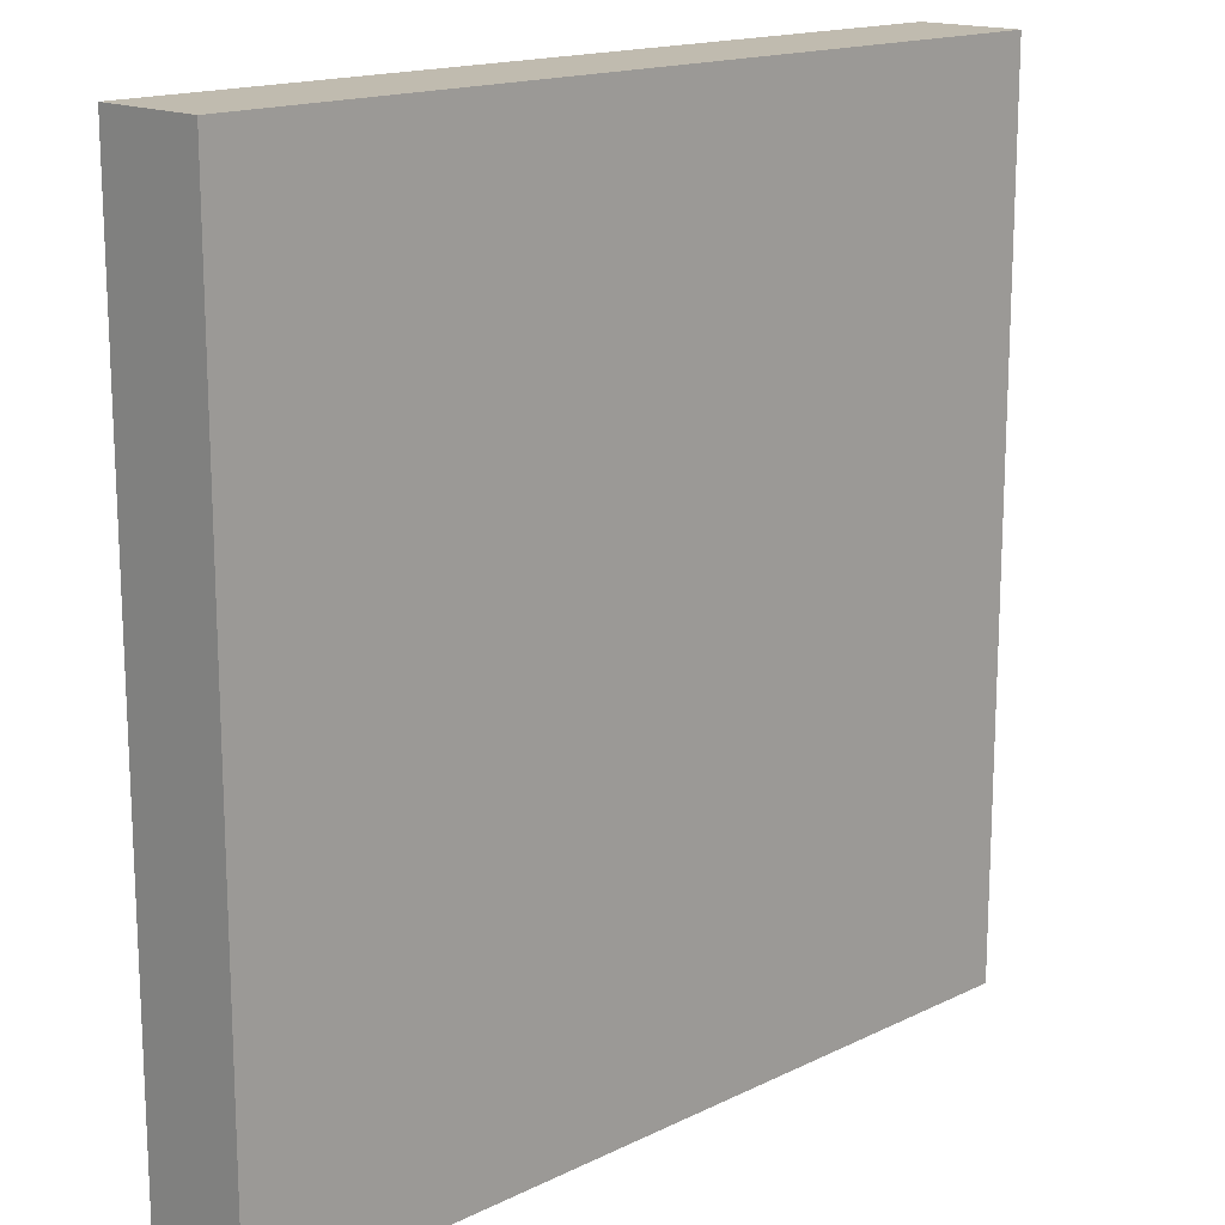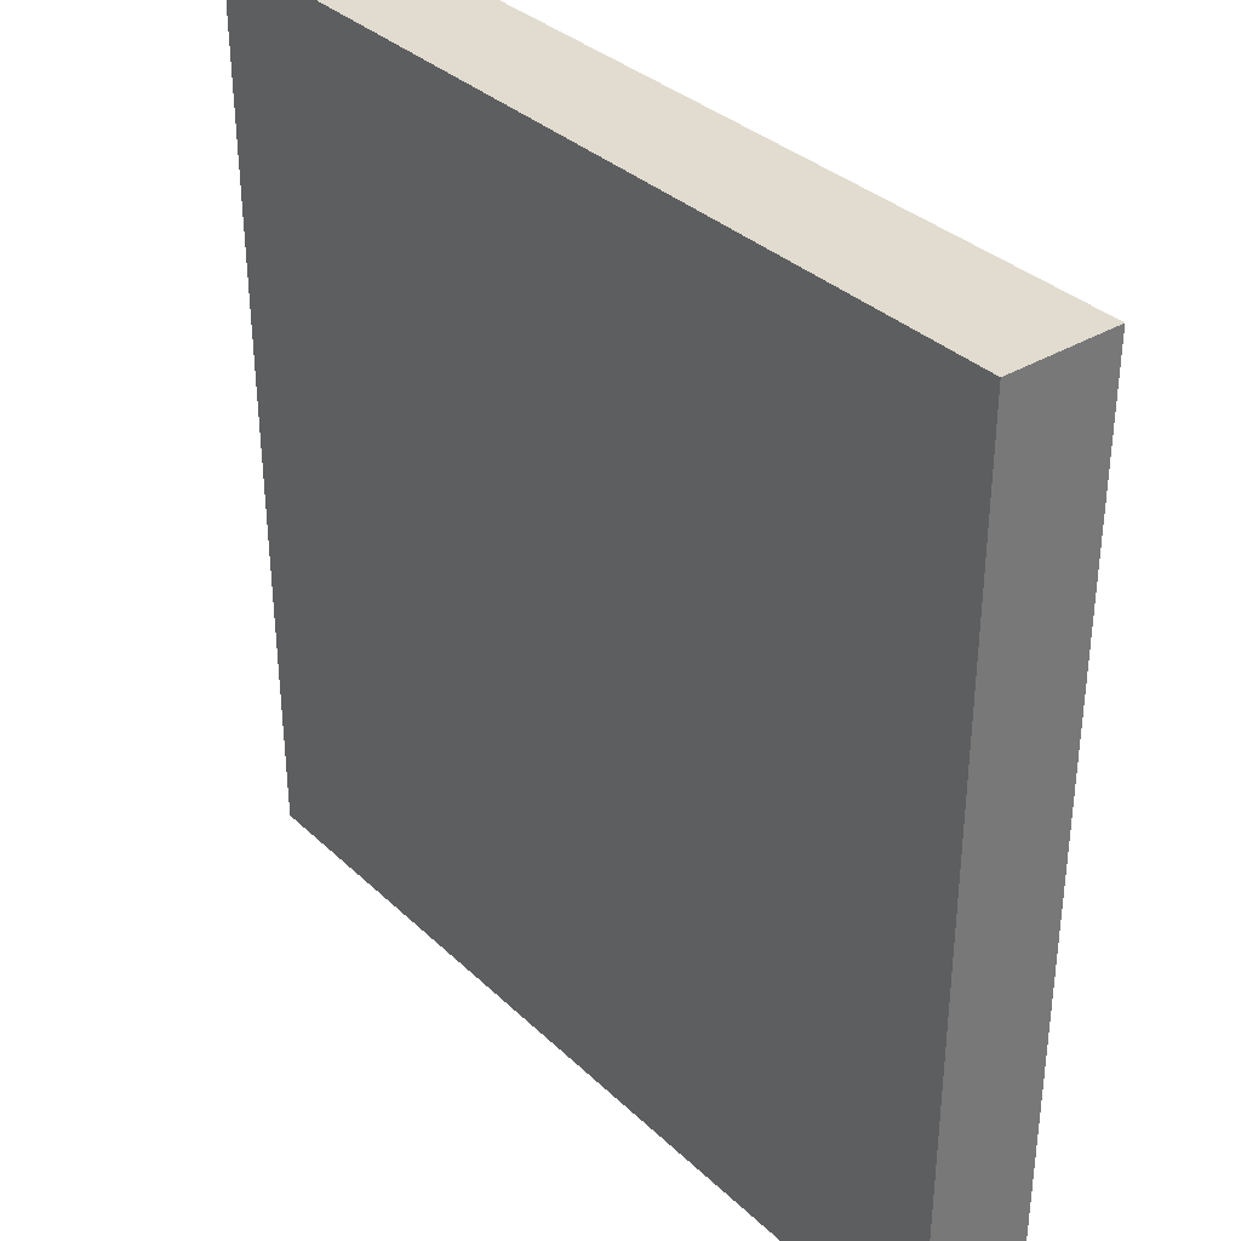
<metadata>
{"format":"obj","ext":"obj","renderer":"f3d","projection":"perspective","resolution":1024,"background":"white","views":[{"elev":16.1,"azim":-45.1,"up":"+Z"},{"elev":34.5,"azim":51.2,"up":"+Z"}]}
</metadata>
<code>
o
v -2 0 2
v -2 0 -2
v -2 0.4 2
v -2 0.4 -2
v -2 0.5 2
v -2 0.5 -2
v 0.1 0.1 0.9
v 0.1 0.1 0.8
v 0.1 0.2 0.9
v 0.1 0.2 0.8
v 0.1 0.4 1.7
v 0.1 0.4 1.6
v 0.1 0.5 1.7
v 0.1 0.5 1.6
v 0.3 0.1 -0.4
v 0.3 0.1 -0.6
v 0.3 0.2 -0.4
v 0.3 0.2 -0.6
v 0.3 0.3 1.4
v 0.3 0.3 1.3
v 0.3 0.4 1.4
v 0.3 0.4 1.3
v 0.5 0.1 0.8
v 0.5 0.1 0.6
v 0.5 0.1 -0.3
v 0.5 0.1 -0.4
v 0.5 0.2 0.8
v 0.5 0.2 0.6
v 0.5 0.2 -0.3
v 0.5 0.2 -0.4
v 0.7 0.1 0.6
v 0.7 0.1 -0.3
v 0.7 0.2 0.6
v 0.7 0.2 -0.3
v 0.8 0.2 1.1
v 0.8 0.2 0.9
v 0.8 0.2 -0.5
v 0.8 0.2 -0.9
v 0.8 0.3 1.1
v 0.8 0.3 0.9
v 0.8 0.3 -0.5
v 0.8 0.3 -0.9
v 0.9 0.3 -0.9
v 0.9 0.3 -1.2
v 0.9 0.4 1.6
v 0.9 0.4 1.4
v 0.9 0.4 -0.9
v 0.9 0.4 -1.2
v 0.9 0.4 -1.5
v 0.9 0.4 -1.7
v 0.9 0.5 1.6
v 0.9 0.5 1.4
v 0.9 0.5 -1.5
v 0.9 0.5 -1.7
v 1 0.2 0.9
v 1 0.2 -0.5
v 1 0.3 0.9
v 1 0.3 -0.5
v 1.1 0.3 1.3
v 1.1 0.3 1
v 1.1 0.3 -0.3
v 1.1 0.3 -0.9
v 1.1 0.4 1.3
v 1.1 0.4 1
v 1.1 0.4 -0.3
v 1.1 0.4 -0.9
v 1.1 0.4 -1.3
v 1.1 0.4 -1.5
v 1.1 0.5 -1.3
v 1.1 0.5 -1.5
v 1.2 0.4 1.4
v 1.2 0.4 1.2
v 1.2 0.4 -0.8
v 1.2 0.4 -1.3
v 1.2 0.5 1.4
v 1.2 0.5 1.2
v 1.2 0.5 -0.8
v 1.2 0.5 -1.3
v 1.3 0.3 0.6
v 1.3 0.3 -0.3
v 1.3 0.4 0.6
v 1.3 0.4 -0.3
v 1.4 0.3 0.8
v 1.4 0.3 0.6
v 1.4 0.4 0.8
v 1.4 0.4 0.6
v 1.4 0.4 -0.3
v 1.4 0.4 -0.8
v 1.4 0.5 -0.3
v 1.4 0.5 -0.8
v 1.6 0.3 1
v 1.6 0.3 0.8
v 1.6 0.4 1
v 1.6 0.4 0.8
v 1.6 0.4 0.7
v 1.6 0.4 -0.3
v 1.6 0.5 0.7
v 1.6 0.5 -0.3
v 1.8 0.4 1.2
v 1.8 0.4 0.7
v 1.8 0.5 1.2
v 1.8 0.5 0.7
v -1.7 0.4 0.4
v -1.7 0.4 -1.1
v -1.7 0.5 0.4
v -1.7 0.5 -1.1
v -1.6 0.4 1.2
v -1.6 0.4 0.4
v -1.6 0.5 1.2
v -1.6 0.5 0.4
v -1.3 0.4 1.4
v -1.3 0.4 1.2
v -1.3 0.4 -1.1
v -1.3 0.4 -1.3
v -1.3 0.5 1.4
v -1.3 0.5 1.2
v -1.3 0.5 -1.1
v -1.3 0.5 -1.3
v -1.2 0.3 1.3
v -1.2 0.3 -0.9
v -1.2 0.4 1.3
v -1.2 0.4 -0.9
v -1.1 0.2 1
v -1.1 0.2 -0.7
v -1.1 0.3 1
v -1.1 0.3 -0.7
v -1 0.4 1.6
v -1 0.4 1.4
v -1 0.5 1.6
v -1 0.5 1.4
v -0.9 0.1 0.6
v -0.9 0.1 -0.1
v -0.9 0.2 0.6
v -0.9 0.2 -0.1
v -0.9 0.4 -1.3
v -0.9 0.4 -1.5
v -0.9 0.5 -1.3
v -0.9 0.5 -1.5
v -0.8 0.1 0.8
v -0.8 0.1 0.6
v -0.8 0.1 -0.1
v -0.8 0.1 -0.4
v -0.8 0.2 0.8
v -0.8 0.2 0.6
v -0.8 0.2 -0.1
v -0.8 0.2 -0.4
v -0.8 0.3 -0.9
v -0.8 0.3 -1.2
v -0.8 0.4 -0.9
v -0.8 0.4 -1.2
v -0.7 0.1 -0.4
v -0.7 0.1 -0.6
v -0.7 0.2 1.1
v -0.7 0.2 1
v -0.7 0.2 -0.4
v -0.7 0.2 -0.6
v -0.7 0.2 -0.7
v -0.7 0.2 -0.9
v -0.7 0.3 1.1
v -0.7 0.3 1
v -0.7 0.3 -0.7
v -0.7 0.3 -0.9
v -0.6 0.4 1.7
v -0.6 0.4 1.6
v -0.6 0.4 -1.5
v -0.6 0.4 -1.7
v -0.6 0.5 1.7
v -0.6 0.5 1.6
v -0.6 0.5 -1.5
v -0.6 0.5 -1.7
v -0.5 0.3 1.4
v -0.5 0.3 1.3
v -0.5 0.4 1.4
v -0.5 0.4 1.3
v -0.4 0.1 0.9
v -0.4 0.1 0.8
v -0.4 0.2 0.9
v -0.4 0.2 0.8
v 2 0 2
v 2 0 -2
v 2 0.4 2
v 2 0.4 -2
v 2 0.5 2
v 2 0.5 -2
v -2 0 2
v -2 0.4 2
v -2 0.5 2
v 2 0 2
v 2 0.4 2
v 2 0.5 2
v 1.4 0.3 0.8
v 1.4 0.4 0.8
v 1.6 0.3 0.8
v 1.6 0.4 0.8
v 1.6 0.4 0.7
v 1.6 0.5 0.7
v 1.8 0.4 0.7
v 1.8 0.5 0.7
v 1.3 0.3 0.6
v 1.3 0.4 0.6
v 1.4 0.3 0.6
v 1.4 0.4 0.6
v -0.9 0.1 -0.1
v -0.9 0.2 -0.1
v -0.8 0.1 -0.1
v -0.8 0.2 -0.1
v 0.5 0.1 -0.3
v 0.5 0.2 -0.3
v 0.7 0.1 -0.3
v 0.7 0.2 -0.3
v 1.1 0.3 -0.3
v 1.1 0.4 -0.3
v 1.3 0.3 -0.3
v 1.3 0.4 -0.3
v 1.4 0.4 -0.3
v 1.4 0.5 -0.3
v 1.6 0.4 -0.3
v 1.6 0.5 -0.3
v -0.8 0.1 -0.4
v -0.8 0.2 -0.4
v -0.7 0.1 -0.4
v -0.7 0.2 -0.4
v 0.3 0.1 -0.4
v 0.3 0.2 -0.4
v 0.5 0.1 -0.4
v 0.5 0.2 -0.4
v 0.8 0.2 -0.5
v 0.8 0.3 -0.5
v 1 0.2 -0.5
v 1 0.3 -0.5
v -0.7 0.1 -0.6
v -0.7 0.2 -0.6
v 0.3 0.1 -0.6
v 0.3 0.2 -0.6
v -1.1 0.2 -0.7
v -1.1 0.3 -0.7
v -0.7 0.2 -0.7
v -0.7 0.3 -0.7
v 1.2 0.4 -0.8
v 1.2 0.5 -0.8
v 1.4 0.4 -0.8
v 1.4 0.5 -0.8
v -1.2 0.3 -0.9
v -1.2 0.4 -0.9
v -0.8 0.3 -0.9
v -0.8 0.4 -0.9
v -0.7 0.2 -0.9
v -0.7 0.3 -0.9
v 0.8 0.2 -0.9
v 0.8 0.3 -0.9
v 0.9 0.3 -0.9
v 0.9 0.4 -0.9
v 1.1 0.3 -0.9
v 1.1 0.4 -0.9
v -1.7 0.4 -1.1
v -1.7 0.5 -1.1
v -1.3 0.4 -1.1
v -1.3 0.5 -1.1
v -0.8 0.3 -1.2
v -0.8 0.4 -1.2
v 0.9 0.3 -1.2
v 0.9 0.4 -1.2
v -1.3 0.4 -1.3
v -1.3 0.5 -1.3
v -0.9 0.4 -1.3
v -0.9 0.5 -1.3
v 1.1 0.4 -1.3
v 1.1 0.5 -1.3
v 1.2 0.4 -1.3
v 1.2 0.5 -1.3
v -0.9 0.4 -1.5
v -0.9 0.5 -1.5
v -0.6 0.4 -1.5
v -0.6 0.5 -1.5
v 0.9 0.4 -1.5
v 0.9 0.5 -1.5
v 1.1 0.4 -1.5
v 1.1 0.5 -1.5
v -0.6 0.4 -1.7
v -0.6 0.5 -1.7
v 0.9 0.4 -1.7
v 0.9 0.5 -1.7
v -0.6 0.4 1.7
v -0.6 0.5 1.7
v 0.1 0.4 1.7
v 0.1 0.5 1.7
v -1 0.4 1.6
v -1 0.5 1.6
v -0.6 0.4 1.6
v -0.6 0.5 1.6
v 0.1 0.4 1.6
v 0.1 0.5 1.6
v 0.9 0.4 1.6
v 0.9 0.5 1.6
v -1.3 0.4 1.4
v -1.3 0.5 1.4
v -1 0.4 1.4
v -1 0.5 1.4
v -0.5 0.3 1.4
v -0.5 0.4 1.4
v 0.3 0.3 1.4
v 0.3 0.4 1.4
v 0.9 0.4 1.4
v 0.9 0.5 1.4
v 1.2 0.4 1.4
v 1.2 0.5 1.4
v -1.2 0.3 1.3
v -1.2 0.4 1.3
v -0.5 0.3 1.3
v -0.5 0.4 1.3
v 0.3 0.3 1.3
v 0.3 0.4 1.3
v 1.1 0.3 1.3
v 1.1 0.4 1.3
v -1.6 0.4 1.2
v -1.6 0.5 1.2
v -1.3 0.4 1.2
v -1.3 0.5 1.2
v 1.2 0.4 1.2
v 1.2 0.5 1.2
v 1.8 0.4 1.2
v 1.8 0.5 1.2
v -0.7 0.2 1.1
v -0.7 0.3 1.1
v 0.8 0.2 1.1
v 0.8 0.3 1.1
v -1.1 0.2 1
v -1.1 0.3 1
v -0.7 0.2 1
v -0.7 0.3 1
v 1.1 0.3 1
v 1.1 0.4 1
v 1.6 0.3 1
v 1.6 0.4 1
v -0.4 0.1 0.9
v -0.4 0.2 0.9
v 0.1 0.1 0.9
v 0.1 0.2 0.9
v 0.8 0.2 0.9
v 0.8 0.3 0.9
v 1 0.2 0.9
v 1 0.3 0.9
v -0.8 0.1 0.8
v -0.8 0.2 0.8
v -0.4 0.1 0.8
v -0.4 0.2 0.8
v 0.1 0.1 0.8
v 0.1 0.2 0.8
v 0.5 0.1 0.8
v 0.5 0.2 0.8
v -0.9 0.1 0.6
v -0.9 0.2 0.6
v -0.8 0.1 0.6
v -0.8 0.2 0.6
v 0.5 0.1 0.6
v 0.5 0.2 0.6
v 0.7 0.1 0.6
v 0.7 0.2 0.6
v -1.7 0.4 0.4
v -1.7 0.5 0.4
v -1.6 0.4 0.4
v -1.6 0.5 0.4
v -2 0 -2
v -2 0.4 -2
v -2 0.5 -2
v 2 0 -2
v 2 0.4 -2
v 2 0.5 -2
v -2 0 2
v 2 0 2
v -1.9 0 1.9
v 1.9 0 1.9
v -1.9 0 -1.9
v 1.9 0 -1.9
v -2 0 -2
v 2 0 -2
v -0.4 0.1 0.9
v 0.1 0.1 0.9
v -0.8 0.1 0.8
v -0.4 0.1 0.8
v 0.1 0.1 0.8
v 0.5 0.1 0.8
v -0.9 0.1 0.6
v -0.8 0.1 0.6
v 0.5 0.1 0.6
v 0.7 0.1 0.6
v -0.9 0.1 -0.1
v -0.8 0.1 -0.1
v 0.5 0.1 -0.3
v 0.7 0.1 -0.3
v -0.8 0.1 -0.4
v -0.7 0.1 -0.4
v 0.3 0.1 -0.4
v 0.5 0.1 -0.4
v -0.7 0.1 -0.6
v 0.3 0.1 -0.6
v -0.7 0.2 1.1
v 0.8 0.2 1.1
v -1.1 0.2 1
v -0.7 0.2 1
v -0.4 0.2 0.9
v 0.1 0.2 0.9
v 0.8 0.2 0.9
v 1 0.2 0.9
v -0.8 0.2 0.8
v -0.4 0.2 0.8
v 0.1 0.2 0.8
v 0.5 0.2 0.8
v -0.9 0.2 0.6
v -0.8 0.2 0.6
v 0.5 0.2 0.6
v 0.7 0.2 0.6
v -0.9 0.2 -0.1
v -0.8 0.2 -0.1
v 0.5 0.2 -0.3
v 0.7 0.2 -0.3
v -0.8 0.2 -0.4
v -0.7 0.2 -0.4
v 0.3 0.2 -0.4
v 0.5 0.2 -0.4
v 0.8 0.2 -0.5
v 1 0.2 -0.5
v -0.7 0.2 -0.6
v 0.3 0.2 -0.6
v -1.1 0.2 -0.7
v -0.7 0.2 -0.7
v -0.7 0.2 -0.9
v 0.8 0.2 -0.9
v -0.5 0.3 1.4
v 0.3 0.3 1.4
v -1.2 0.3 1.3
v -0.5 0.3 1.3
v 0.3 0.3 1.3
v 1.1 0.3 1.3
v -0.7 0.3 1.1
v 0.8 0.3 1.1
v -1.1 0.3 1
v -0.7 0.3 1
v 1.1 0.3 1
v 1.6 0.3 1
v 0.8 0.3 0.9
v 1 0.3 0.9
v 1.4 0.3 0.8
v 1.6 0.3 0.8
v 1.3 0.3 0.6
v 1.4 0.3 0.6
v 1.1 0.3 -0.3
v 1.3 0.3 -0.3
v 0.8 0.3 -0.5
v 1 0.3 -0.5
v -1.1 0.3 -0.7
v -0.7 0.3 -0.7
v -1.2 0.3 -0.9
v -0.8 0.3 -0.9
v -0.7 0.3 -0.9
v 0.8 0.3 -0.9
v 0.9 0.3 -0.9
v 1.1 0.3 -0.9
v -0.8 0.3 -1.2
v 0.9 0.3 -1.2
v -0.6 0.4 1.7
v 0.1 0.4 1.7
v -1 0.4 1.6
v -0.6 0.4 1.6
v 0.1 0.4 1.6
v 0.9 0.4 1.6
v -1.3 0.4 1.4
v -1 0.4 1.4
v -0.5 0.4 1.4
v 0.3 0.4 1.4
v 0.9 0.4 1.4
v 1.2 0.4 1.4
v -1.2 0.4 1.3
v -0.5 0.4 1.3
v 0.3 0.4 1.3
v 1.1 0.4 1.3
v -1.6 0.4 1.2
v -1.3 0.4 1.2
v 1.2 0.4 1.2
v 1.8 0.4 1.2
v 1.1 0.4 1
v 1.6 0.4 1
v 1.4 0.4 0.8
v 1.6 0.4 0.8
v 1.6 0.4 0.7
v 1.8 0.4 0.7
v 1.3 0.4 0.6
v 1.4 0.4 0.6
v -1.7 0.4 0.4
v -1.6 0.4 0.4
v 1.1 0.4 -0.3
v 1.3 0.4 -0.3
v 1.4 0.4 -0.3
v 1.6 0.4 -0.3
v 1.2 0.4 -0.8
v 1.4 0.4 -0.8
v -1.2 0.4 -0.9
v -0.8 0.4 -0.9
v 0.9 0.4 -0.9
v 1.1 0.4 -0.9
v -1.7 0.4 -1.1
v -1.3 0.4 -1.1
v -0.8 0.4 -1.2
v 0.9 0.4 -1.2
v -1.3 0.4 -1.3
v -0.9 0.4 -1.3
v 1.1 0.4 -1.3
v 1.2 0.4 -1.3
v -0.9 0.4 -1.5
v -0.6 0.4 -1.5
v 0.9 0.4 -1.5
v 1.1 0.4 -1.5
v -0.6 0.4 -1.7
v 0.9 0.4 -1.7
v -2 0.5 2
v 2 0.5 2
v -0.9 0.5 1.9
v 0.4 0.5 1.9
v 0.4 0.5 1.8
v 1.1 0.5 1.8
v -1.2 0.5 1.7
v -0.9 0.5 1.7
v -0.6 0.5 1.7
v 0.1 0.5 1.7
v 1.1 0.5 1.7
v 1.3 0.5 1.7
v -1.3 0.5 1.6
v -1.2 0.5 1.6
v -1 0.5 1.6
v -0.6 0.5 1.6
v 0.1 0.5 1.6
v 0.9 0.5 1.6
v 1.3 0.5 1.6
v 1.5 0.5 1.6
v -1.6 0.5 1.5
v -1.3 0.5 1.5
v 1.5 0.5 1.5
v 1.8 0.5 1.5
v -1.7 0.5 1.4
v -1.6 0.5 1.4
v -1.3 0.5 1.4
v -1 0.5 1.4
v 0.9 0.5 1.4
v 1.2 0.5 1.4
v 1.8 0.5 1.3
v 1.9 0.5 1.3
v -1.6 0.5 1.2
v -1.3 0.5 1.2
v 1.2 0.5 1.2
v 1.8 0.5 1.2
v -1.8 0.5 0.9
v -1.7 0.5 0.9
v 1.6 0.5 0.7
v 1.8 0.5 0.7
v -1.7 0.5 0.4
v -1.6 0.5 0.4
v 1.8 0.5 -0.2
v 1.9 0.5 -0.2
v 1.4 0.5 -0.3
v 1.6 0.5 -0.3
v 1.2 0.5 -0.8
v 1.4 0.5 -0.8
v -1.7 0.5 -1.1
v -1.3 0.5 -1.1
v 1.6 0.5 -1.2
v 1.8 0.5 -1.2
v -1.3 0.5 -1.3
v -0.9 0.5 -1.3
v 1.1 0.5 -1.3
v 1.2 0.5 -1.3
v -1.8 0.5 -1.5
v -1.7 0.5 -1.5
v -0.9 0.5 -1.5
v -0.6 0.5 -1.5
v 0.9 0.5 -1.5
v 1.1 0.5 -1.5
v -1.7 0.5 -1.6
v -1.5 0.5 -1.6
v 1.3 0.5 -1.6
v 1.6 0.5 -1.6
v -1.5 0.5 -1.7
v -1.1 0.5 -1.7
v -0.6 0.5 -1.7
v 0.9 0.5 -1.7
v 1 0.5 -1.7
v 1.3 0.5 -1.7
v -1.1 0.5 -1.8
v 1 0.5 -1.8
v -2 0.5 -2
v 2 0.5 -2
f 3 2 1
f 4 2 3
f 5 4 3
f 6 4 5
f 9 8 7
f 10 8 9
f 13 12 11
f 14 12 13
f 17 16 15
f 18 16 17
f 21 20 19
f 22 20 21
f 27 24 23
f 28 24 27
f 29 26 25
f 30 26 29
f 33 32 31
f 34 32 33
f 39 36 35
f 40 36 39
f 41 38 37
f 42 38 41
f 47 44 43
f 48 44 47
f 51 46 45
f 52 46 51
f 53 50 49
f 54 50 53
f 57 56 55
f 58 56 57
f 63 60 59
f 64 60 63
f 65 62 61
f 66 62 65
f 69 68 67
f 70 68 69
f 75 72 71
f 76 72 75
f 77 74 73
f 78 74 77
f 81 80 79
f 82 80 81
f 85 84 83
f 86 84 85
f 89 88 87
f 90 88 89
f 93 92 91
f 94 92 93
f 97 96 95
f 98 96 97
f 101 100 99
f 102 100 101
f 103 104 105
f 105 104 106
f 107 108 109
f 109 108 110
f 111 112 115
f 115 112 116
f 113 114 117
f 117 114 118
f 119 120 121
f 121 120 122
f 123 124 125
f 125 124 126
f 127 128 129
f 129 128 130
f 131 132 133
f 133 132 134
f 135 136 137
f 137 136 138
f 139 140 143
f 143 140 144
f 141 142 145
f 145 142 146
f 147 148 149
f 149 148 150
f 151 152 155
f 155 152 156
f 153 154 159
f 159 154 160
f 157 158 161
f 161 158 162
f 163 164 167
f 167 164 168
f 165 166 169
f 169 166 170
f 171 172 173
f 173 172 174
f 175 176 177
f 177 176 178
f 179 180 181
f 181 180 182
f 181 182 183
f 183 182 184
f 188 186 185
f 189 187 186
f 189 186 188
f 190 187 189
f 193 192 191
f 194 192 193
f 197 196 195
f 198 196 197
f 201 200 199
f 202 200 201
f 205 204 203
f 206 204 205
f 209 208 207
f 210 208 209
f 213 212 211
f 214 212 213
f 217 216 215
f 218 216 217
f 221 220 219
f 222 220 221
f 225 224 223
f 226 224 225
f 229 228 227
f 230 228 229
f 233 232 231
f 234 232 233
f 237 236 235
f 238 236 237
f 241 240 239
f 242 240 241
f 245 244 243
f 246 244 245
f 249 248 247
f 250 248 249
f 253 252 251
f 254 252 253
f 257 256 255
f 258 256 257
f 261 260 259
f 262 260 261
f 265 264 263
f 266 264 265
f 269 268 267
f 270 268 269
f 273 272 271
f 274 272 273
f 277 276 275
f 278 276 277
f 281 280 279
f 282 280 281
f 283 284 285
f 285 284 286
f 287 288 289
f 289 288 290
f 291 292 293
f 293 292 294
f 295 296 297
f 297 296 298
f 299 300 301
f 301 300 302
f 303 304 305
f 305 304 306
f 307 308 309
f 309 308 310
f 311 312 313
f 313 312 314
f 315 316 317
f 317 316 318
f 319 320 321
f 321 320 322
f 323 324 325
f 325 324 326
f 327 328 329
f 329 328 330
f 331 332 333
f 333 332 334
f 335 336 337
f 337 336 338
f 339 340 341
f 341 340 342
f 343 344 345
f 345 344 346
f 347 348 349
f 349 348 350
f 351 352 353
f 353 352 354
f 355 356 357
f 357 356 358
f 359 360 361
f 361 360 362
f 363 364 366
f 364 365 367
f 366 364 367
f 367 365 368
f 371 370 369
f 372 370 371
f 373 371 369
f 373 372 371
f 374 370 372
f 374 372 373
f 375 373 369
f 375 374 373
f 376 370 374
f 376 374 375
f 377 378 380
f 380 378 381
f 379 380 384
f 381 382 384
f 380 381 384
f 384 382 385
f 383 384 387
f 385 386 387
f 384 385 387
f 387 386 388
f 388 386 389
f 389 386 390
f 388 389 391
f 391 389 392
f 392 389 393
f 393 389 394
f 392 393 395
f 395 393 396
f 397 398 400
f 400 398 401
f 399 400 401
f 401 398 402
f 402 398 403
f 399 401 405
f 405 401 406
f 403 404 407
f 402 403 407
f 407 404 408
f 399 405 409
f 409 405 410
f 408 404 411
f 411 404 412
f 399 409 413
f 412 404 416
f 413 414 417
f 415 416 420
f 416 404 421
f 419 420 421
f 420 416 421
f 421 404 422
f 417 418 423
f 419 421 424
f 399 413 425
f 423 424 425
f 413 417 425
f 417 423 425
f 425 424 426
f 426 424 427
f 424 421 428
f 427 424 428
f 429 430 432
f 432 430 433
f 431 432 435
f 433 434 435
f 432 433 435
f 435 434 436
f 431 435 437
f 437 435 438
f 436 434 439
f 439 440 441
f 436 439 441
f 441 440 442
f 442 440 443
f 443 440 444
f 442 443 445
f 445 443 446
f 442 445 447
f 447 445 448
f 442 447 450
f 431 437 451
f 431 451 453
f 451 452 453
f 453 452 454
f 454 452 455
f 449 450 456
f 456 450 457
f 450 447 458
f 457 450 458
f 454 455 459
f 456 457 459
f 455 456 459
f 459 457 460
f 461 462 464
f 464 462 465
f 463 464 468
f 465 466 468
f 464 465 468
f 468 466 469
f 469 466 470
f 470 466 471
f 467 468 473
f 468 469 473
f 473 469 474
f 471 472 475
f 470 471 475
f 475 472 476
f 467 473 478
f 476 472 479
f 476 479 481
f 479 480 481
f 481 480 482
f 482 480 484
f 484 480 485
f 483 484 485
f 485 480 486
f 483 485 488
f 477 478 490
f 487 488 492
f 488 485 493
f 492 488 493
f 493 485 494
f 491 492 495
f 492 493 495
f 495 493 496
f 489 490 497
f 478 473 497
f 490 478 497
f 491 495 500
f 497 498 501
f 489 497 501
f 501 498 502
f 502 498 503
f 499 500 504
f 502 503 505
f 503 504 505
f 505 504 506
f 504 500 507
f 506 504 507
f 500 495 507
f 507 495 508
f 506 507 509
f 509 507 510
f 510 507 511
f 511 507 512
f 510 511 513
f 513 511 514
f 515 516 517
f 517 516 518
f 517 518 519
f 518 516 519
f 519 516 520
f 515 517 521
f 517 519 522
f 521 517 522
f 519 520 522
f 522 520 523
f 523 520 524
f 520 516 525
f 524 520 525
f 525 516 526
f 515 521 527
f 521 522 528
f 527 521 528
f 522 523 528
f 528 523 529
f 529 523 530
f 525 526 531
f 524 525 531
f 531 526 532
f 526 516 533
f 532 526 533
f 533 516 534
f 515 527 535
f 528 529 536
f 535 527 536
f 527 528 536
f 534 516 537
f 533 534 537
f 532 533 537
f 537 516 538
f 515 535 539
f 535 536 540
f 539 535 540
f 536 529 541
f 540 536 541
f 541 529 542
f 532 537 543
f 537 538 543
f 543 538 544
f 538 516 545
f 544 538 545
f 545 516 546
f 539 540 547
f 540 541 547
f 547 541 548
f 545 546 549
f 544 545 549
f 549 546 550
f 515 539 551
f 539 547 552
f 551 539 552
f 550 546 554
f 552 547 555
f 551 552 555
f 555 547 556
f 553 554 557
f 554 546 557
f 546 516 558
f 557 546 558
f 553 557 560
f 559 560 562
f 551 555 563
f 561 562 565
f 560 557 565
f 562 560 565
f 557 558 566
f 565 557 566
f 563 564 567
f 561 565 570
f 515 551 571
f 567 568 571
f 551 563 571
f 563 567 571
f 571 568 572
f 572 568 573
f 569 570 576
f 573 574 577
f 571 572 577
f 572 573 577
f 577 574 578
f 575 576 579
f 570 565 579
f 576 570 579
f 565 566 580
f 579 565 580
f 578 574 581
f 577 578 581
f 581 574 582
f 582 574 583
f 575 579 584
f 584 579 585
f 579 580 586
f 585 579 586
f 584 585 587
f 582 583 587
f 581 582 587
f 583 584 587
f 585 586 588
f 587 585 588
f 581 587 589
f 515 571 589
f 587 588 589
f 571 577 589
f 577 581 589
f 558 516 590
f 589 588 590
f 566 558 590
f 580 566 590
f 586 580 590
f 588 586 590

</code>
